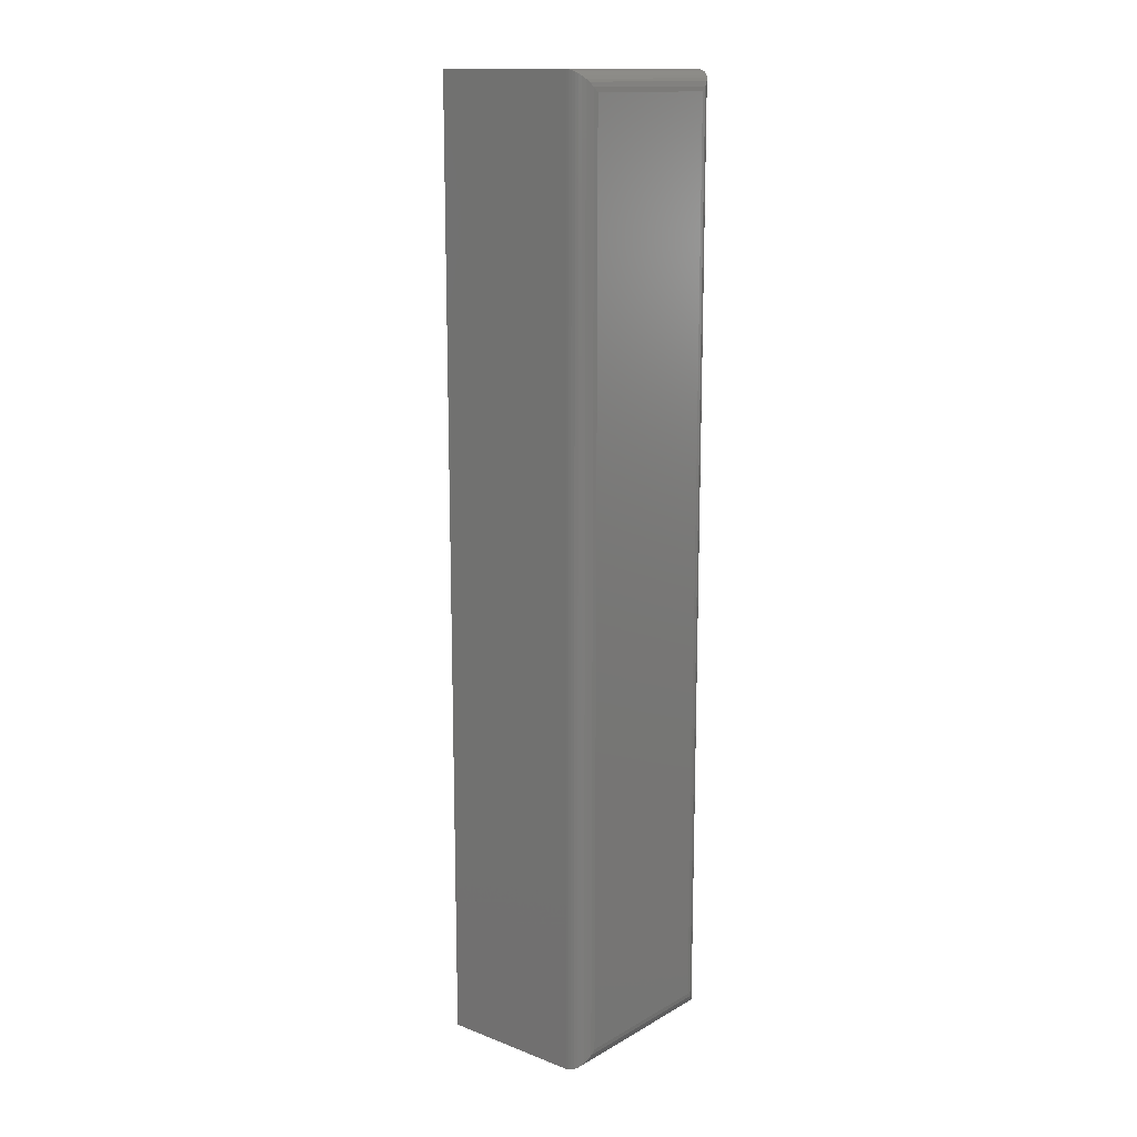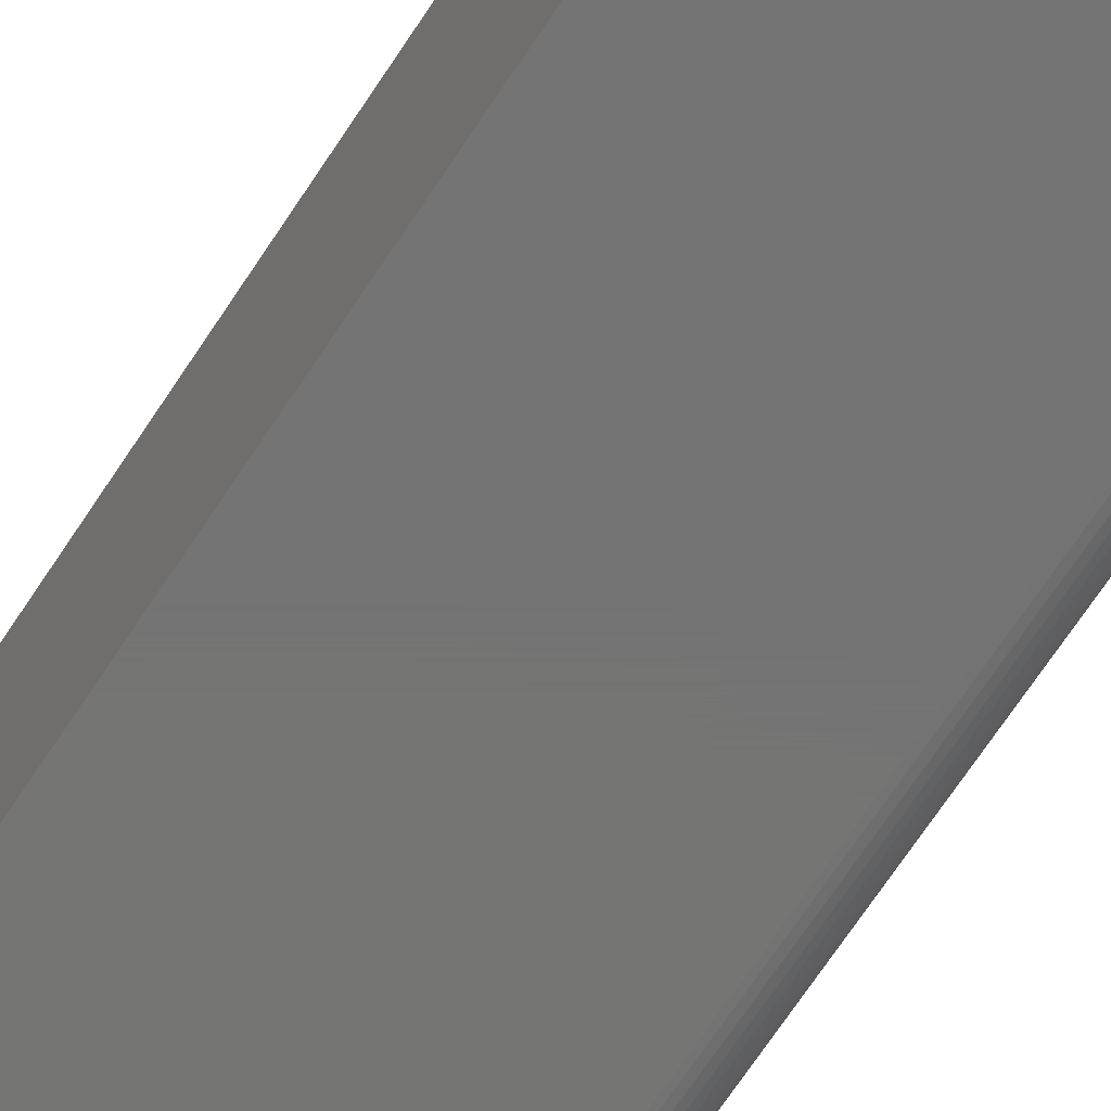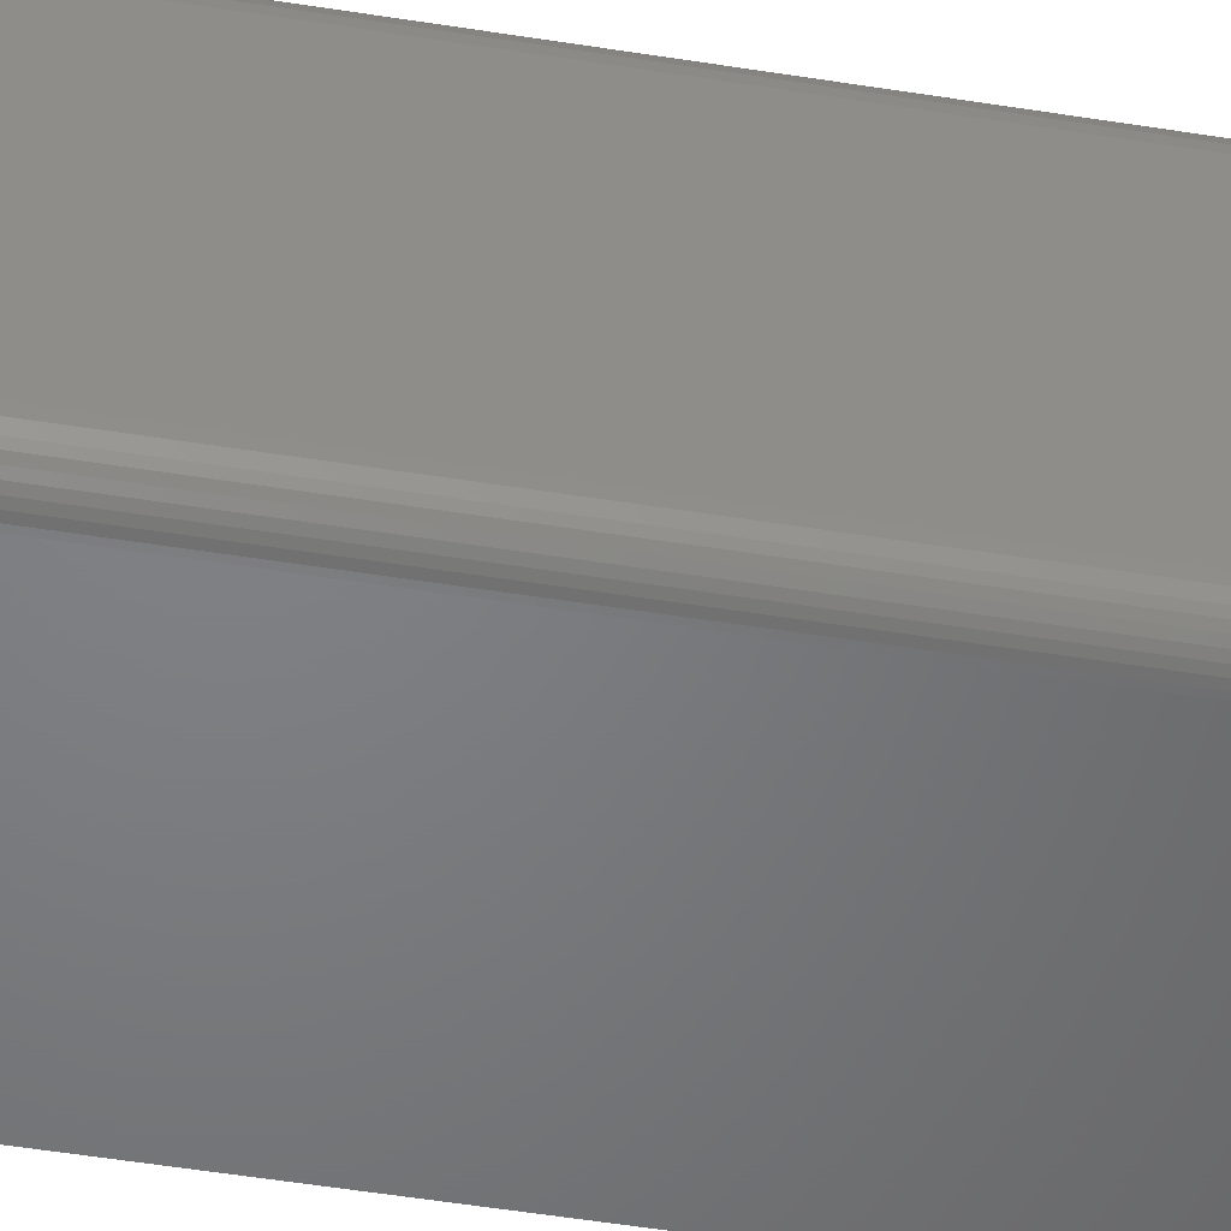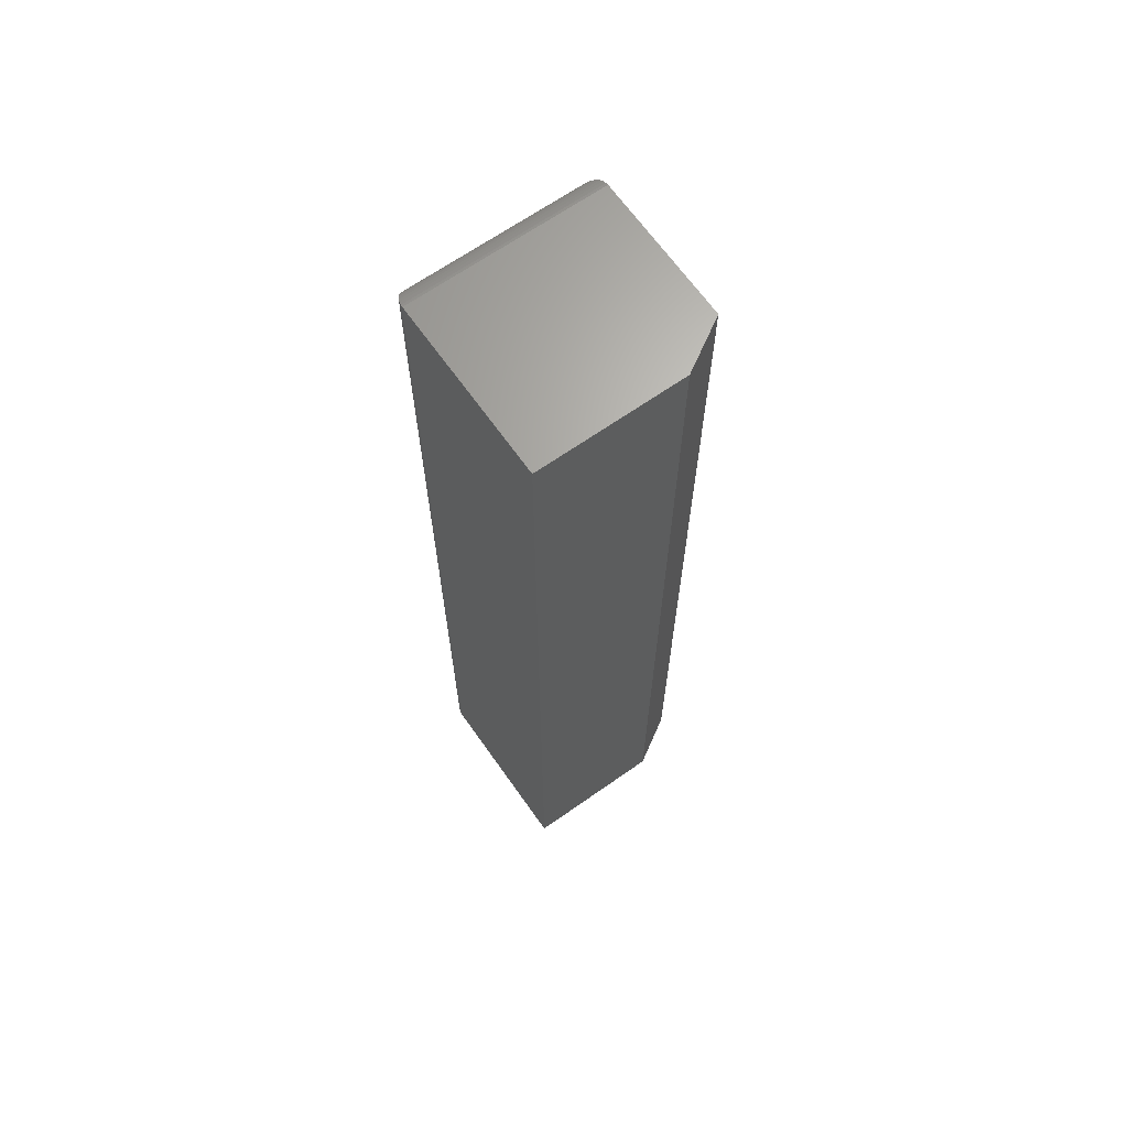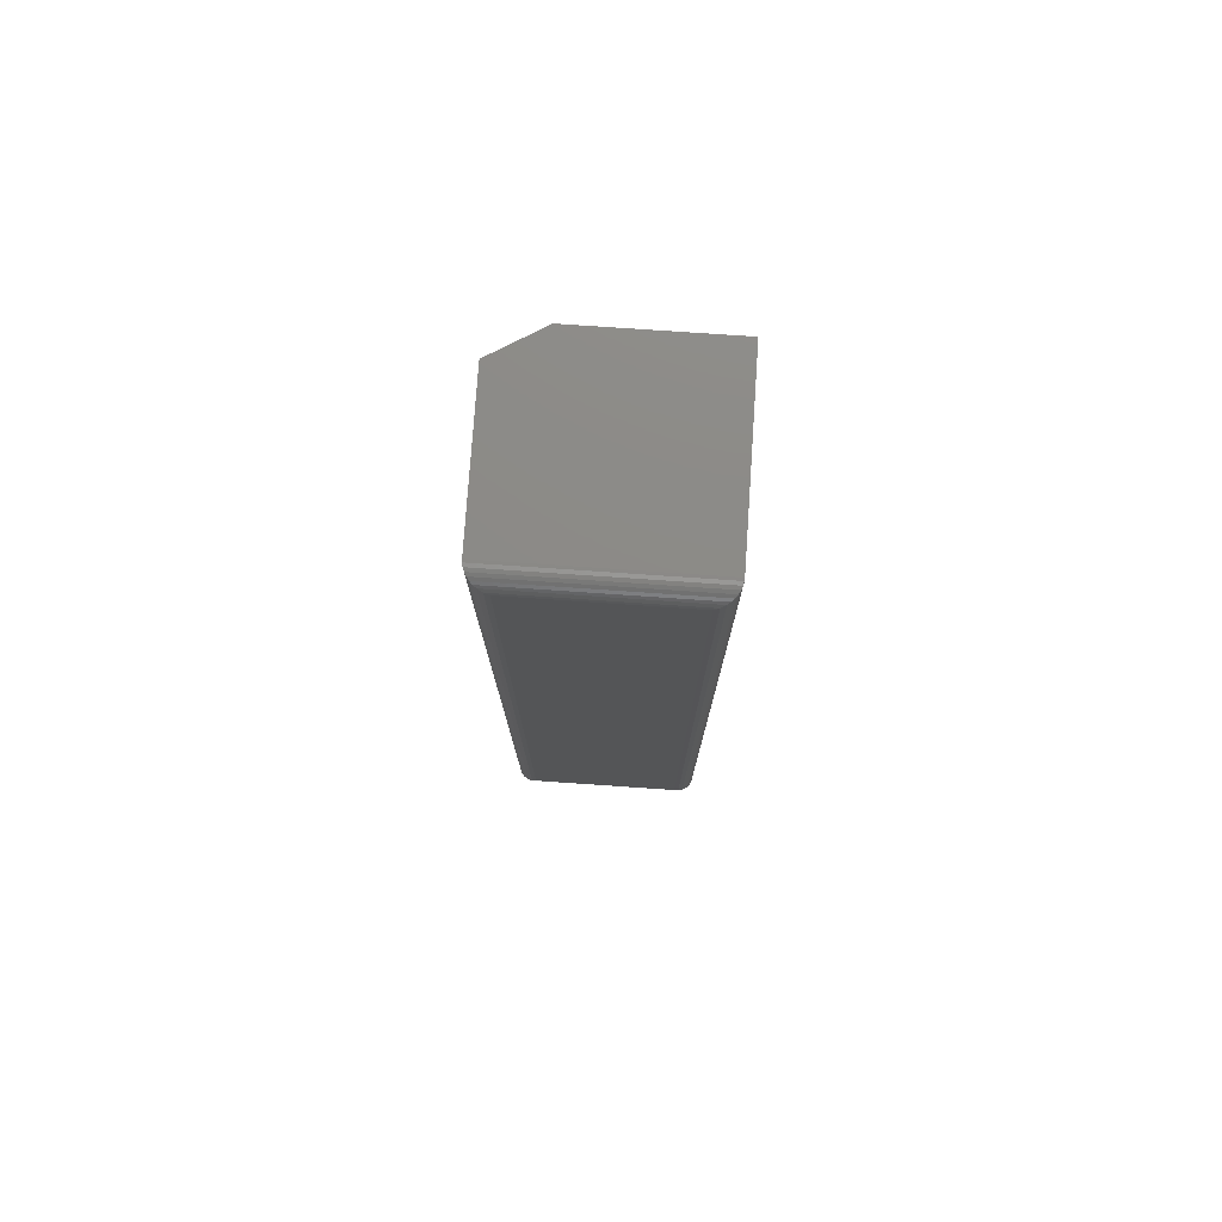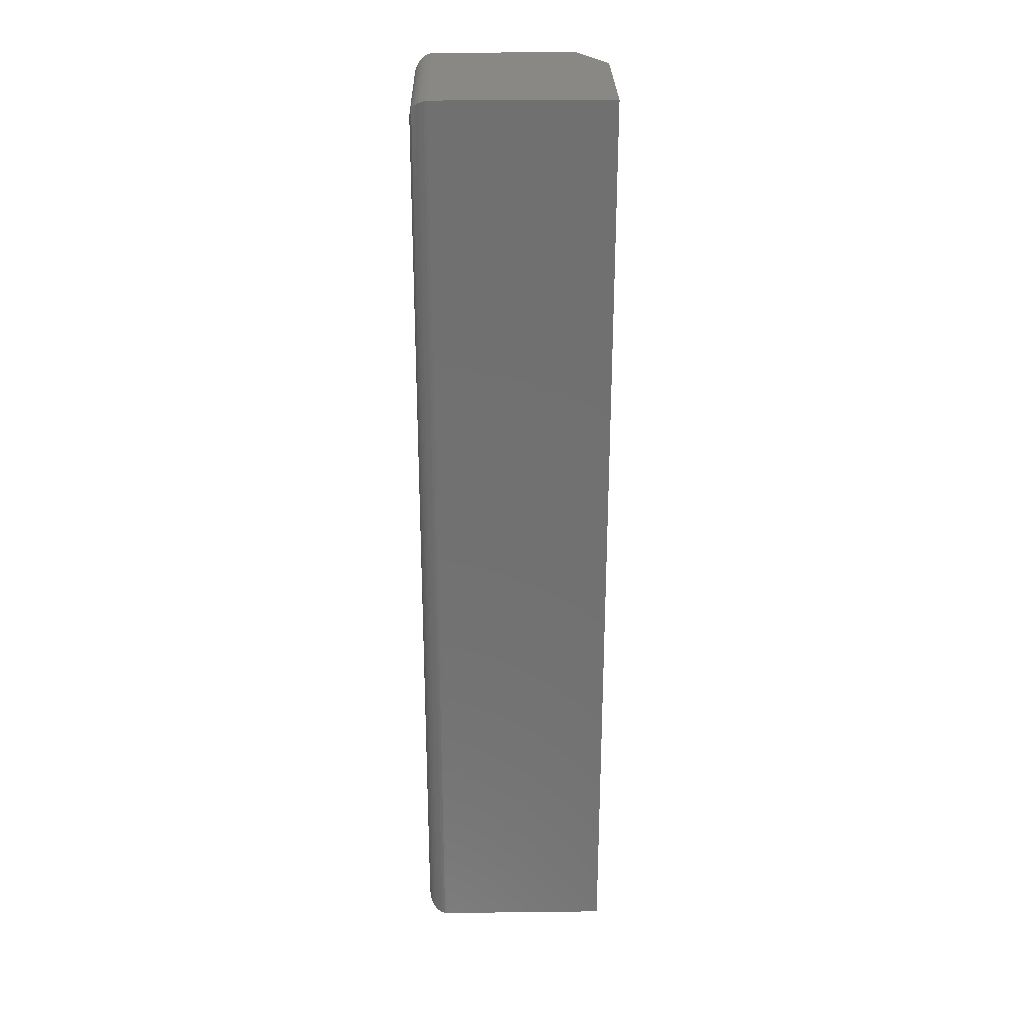
<metadata>
{"format":"stl","ext":"stl","renderer":"f3d","projection":"perspective","resolution":1024,"background":"white","views":[{"elev":14.3,"azim":39.6,"up":"+Y"},{"elev":-66.9,"azim":-32.9,"up":"+Z"},{"elev":-50.9,"azim":80.0,"up":"+Z"},{"elev":66.4,"azim":-125.2,"up":"+Y"},{"elev":77.3,"azim":93.9,"up":"+Y"},{"elev":27.3,"azim":179.0,"up":"+Y"}]}
</metadata>
<code>
# stl→obj: 46 verts, 88 faces
v -0.0727 -0.75 -0.07196
v 0.06488 -0.75 -0.07196
v -0.0727 -0.75 0.04219
v 0.06488 -0.75 0.08125
v -0.04926 -0.75 0.08125
v -0.04926 1.101e-17 0.08125
v 0.06488 4.511e-17 0.08125
v -0.0727 7.273e-18 0.04219
v 0.06488 7.782e-18 -0.07196
v -0.0727 1.444e-19 -0.07196
v 0.08051 -0.01562 -0.05633
v 0.08051 -0.01562 0.06563
v 0.08051 -0.7344 -0.05633
v 0.08051 -0.7344 0.06563
v 0.08007 -0.01195 0.0693
v 0.08007 -0.738 0.0693
v 0.07164 -0.001535 0.07971
v 0.07383 -0.7472 0.07844
v 0.07383 -0.002811 0.07844
v 0.07577 -0.7456 0.07683
v 0.07577 -0.004419 0.07683
v 0.07743 -0.7437 0.07494
v 0.07743 -0.006313 0.07494
v 0.07876 -0.7416 0.07281
v 0.07876 -0.008436 0.07281
v 0.06682 -0.0001198 0.08113
v 0.06682 -0.7499 0.08113
v 0.06928 -0.0006303 0.08062
v 0.06928 -0.7494 0.08062
v 0.07164 -0.7485 0.07971
v 0.08007 -0.01195 -0.06
v 0.07164 -0.001535 -0.07042
v 0.07383 -0.002811 -0.06915
v 0.07577 -0.004419 -0.06754
v 0.07743 -0.006313 -0.06564
v 0.07876 -0.008436 -0.06352
v 0.06682 -0.0001198 -0.07184
v 0.06928 -0.0006303 -0.07133
v 0.08007 -0.738 -0.06
v 0.07876 -0.7416 -0.06352
v 0.07743 -0.7437 -0.06564
v 0.07577 -0.7456 -0.06754
v 0.07383 -0.7472 -0.06915
v 0.07164 -0.7485 -0.07042
v 0.06682 -0.7499 -0.07184
v 0.06928 -0.7494 -0.07133
f 1 2 3
f 3 2 4
f 3 4 5
f 6 7 8
f 8 7 9
f 8 9 10
f 7 6 4
f 4 6 5
f 8 10 3
f 3 10 1
f 5 6 3
f 3 6 8
f 11 12 13
f 13 12 14
f 10 9 1
f 1 9 2
f 14 15 16
f 14 12 15
f 17 18 19
f 19 18 20
f 19 20 21
f 21 20 22
f 21 22 23
f 23 22 24
f 23 24 25
f 25 24 16
f 25 16 15
f 7 4 26
f 26 4 27
f 26 27 28
f 28 27 29
f 28 29 17
f 17 29 30
f 17 30 18
f 12 31 15
f 12 11 31
f 32 19 33
f 33 19 21
f 33 21 34
f 34 21 23
f 34 23 35
f 35 23 25
f 35 25 36
f 36 25 15
f 36 15 31
f 9 7 37
f 37 7 26
f 37 26 38
f 38 26 28
f 38 28 32
f 32 28 17
f 32 17 19
f 11 39 31
f 11 13 39
f 31 39 40
f 31 40 36
f 36 40 41
f 36 41 35
f 35 41 42
f 35 42 34
f 34 42 43
f 34 43 33
f 33 43 44
f 2 9 45
f 45 9 37
f 45 37 46
f 46 37 38
f 46 38 44
f 44 38 32
f 44 32 33
f 13 16 39
f 13 14 16
f 39 16 24
f 39 24 40
f 40 24 22
f 40 22 41
f 41 22 20
f 41 20 42
f 42 20 18
f 42 18 43
f 43 18 30
f 4 2 27
f 27 2 45
f 27 45 29
f 29 45 46
f 29 46 30
f 30 46 44
f 30 44 43

</code>
